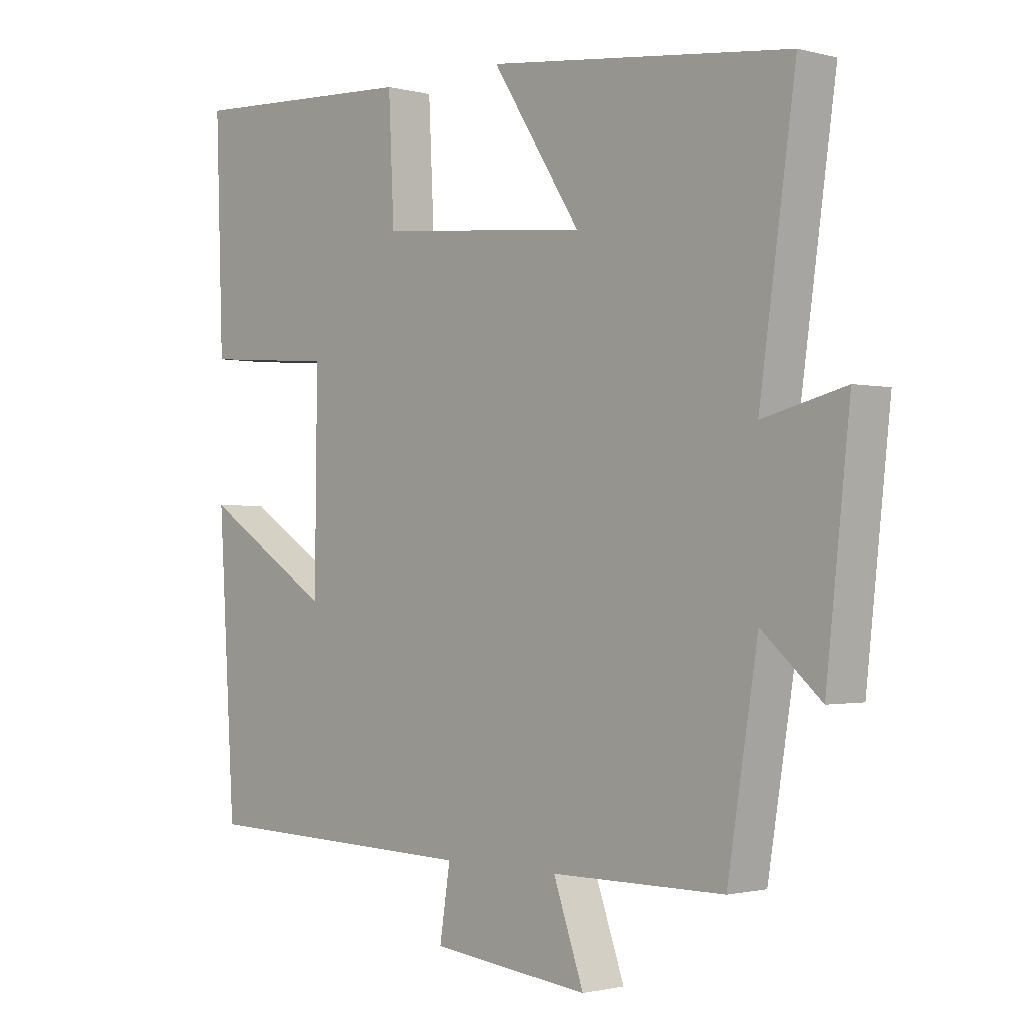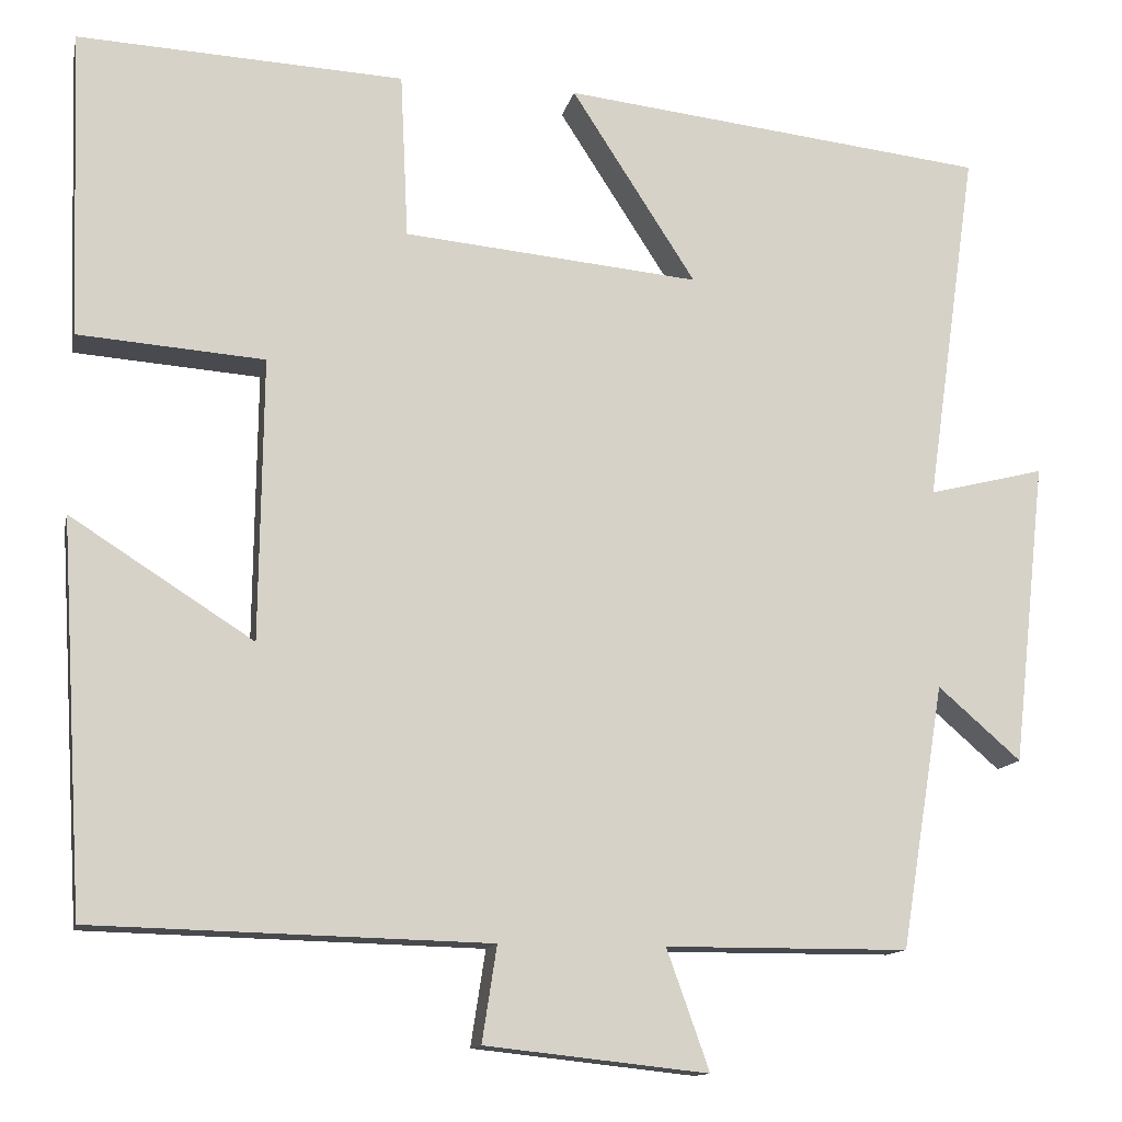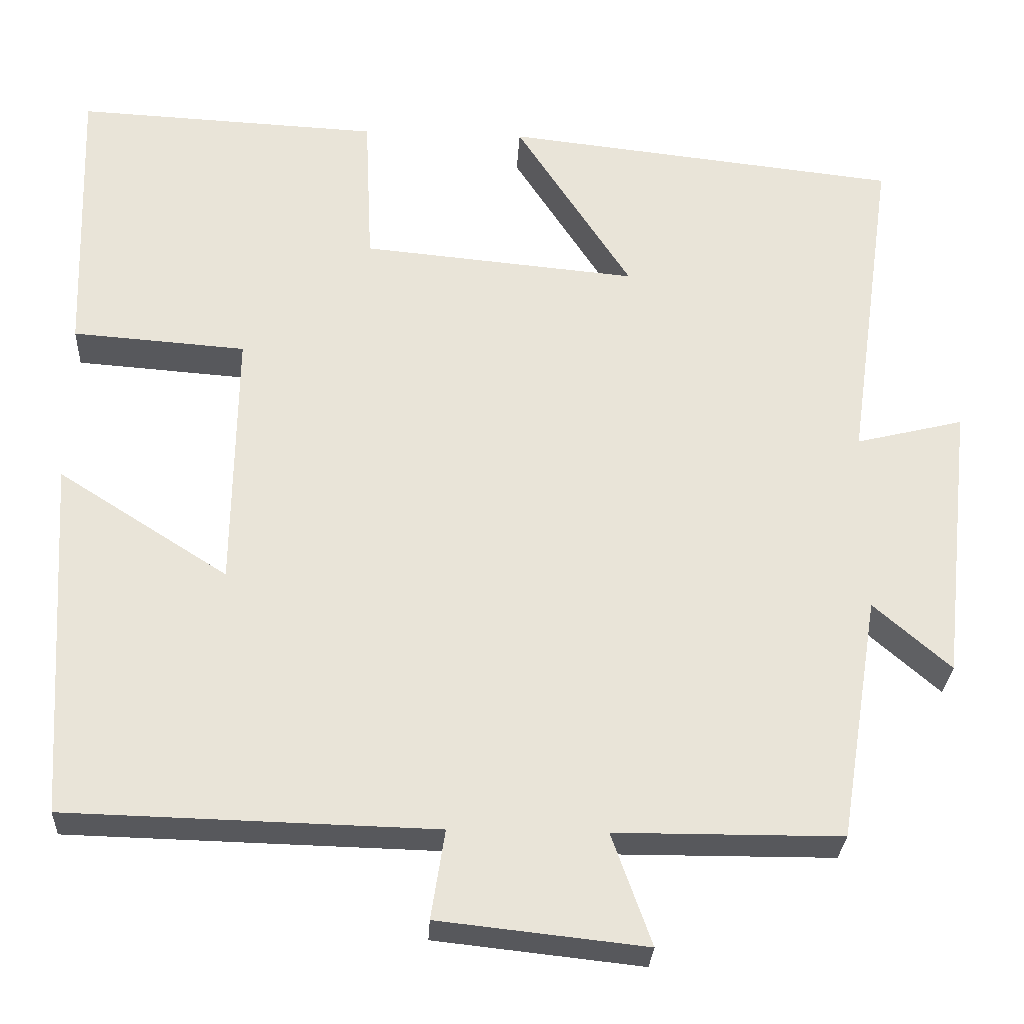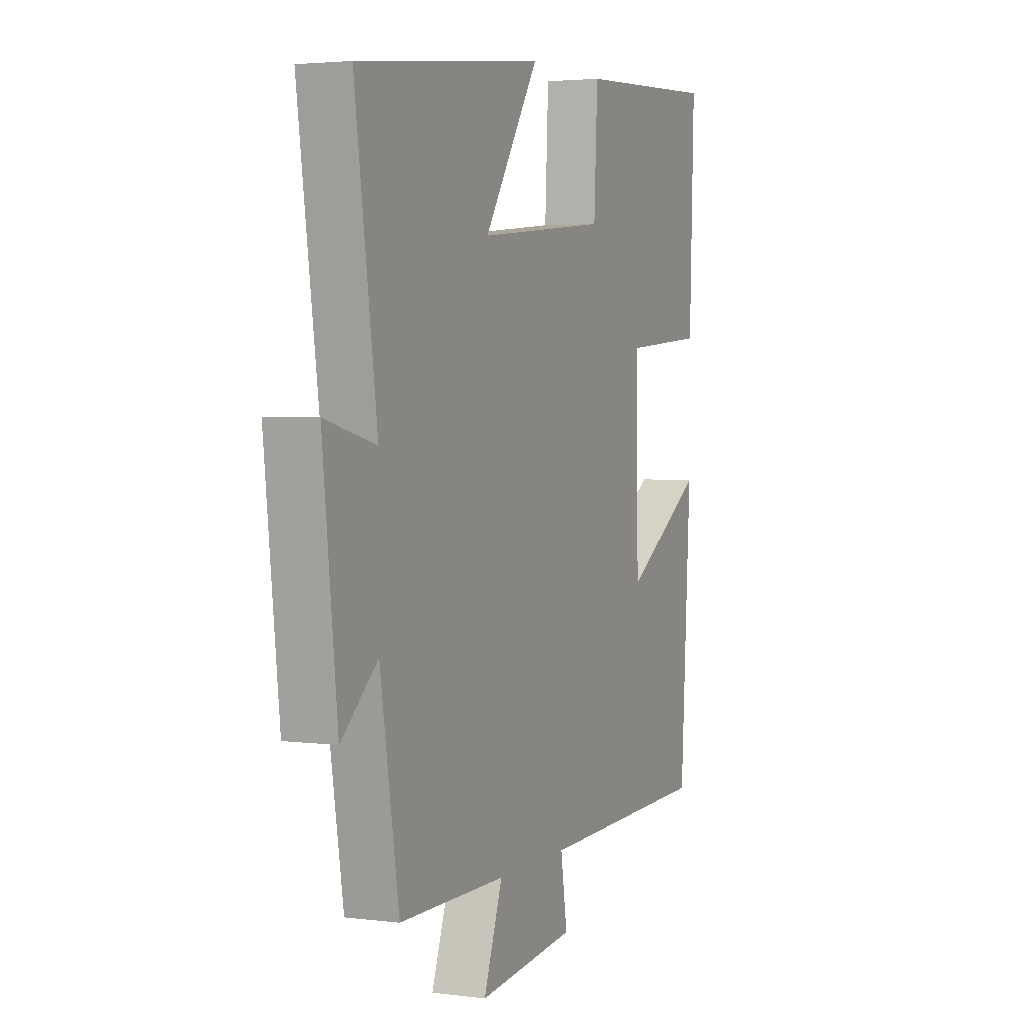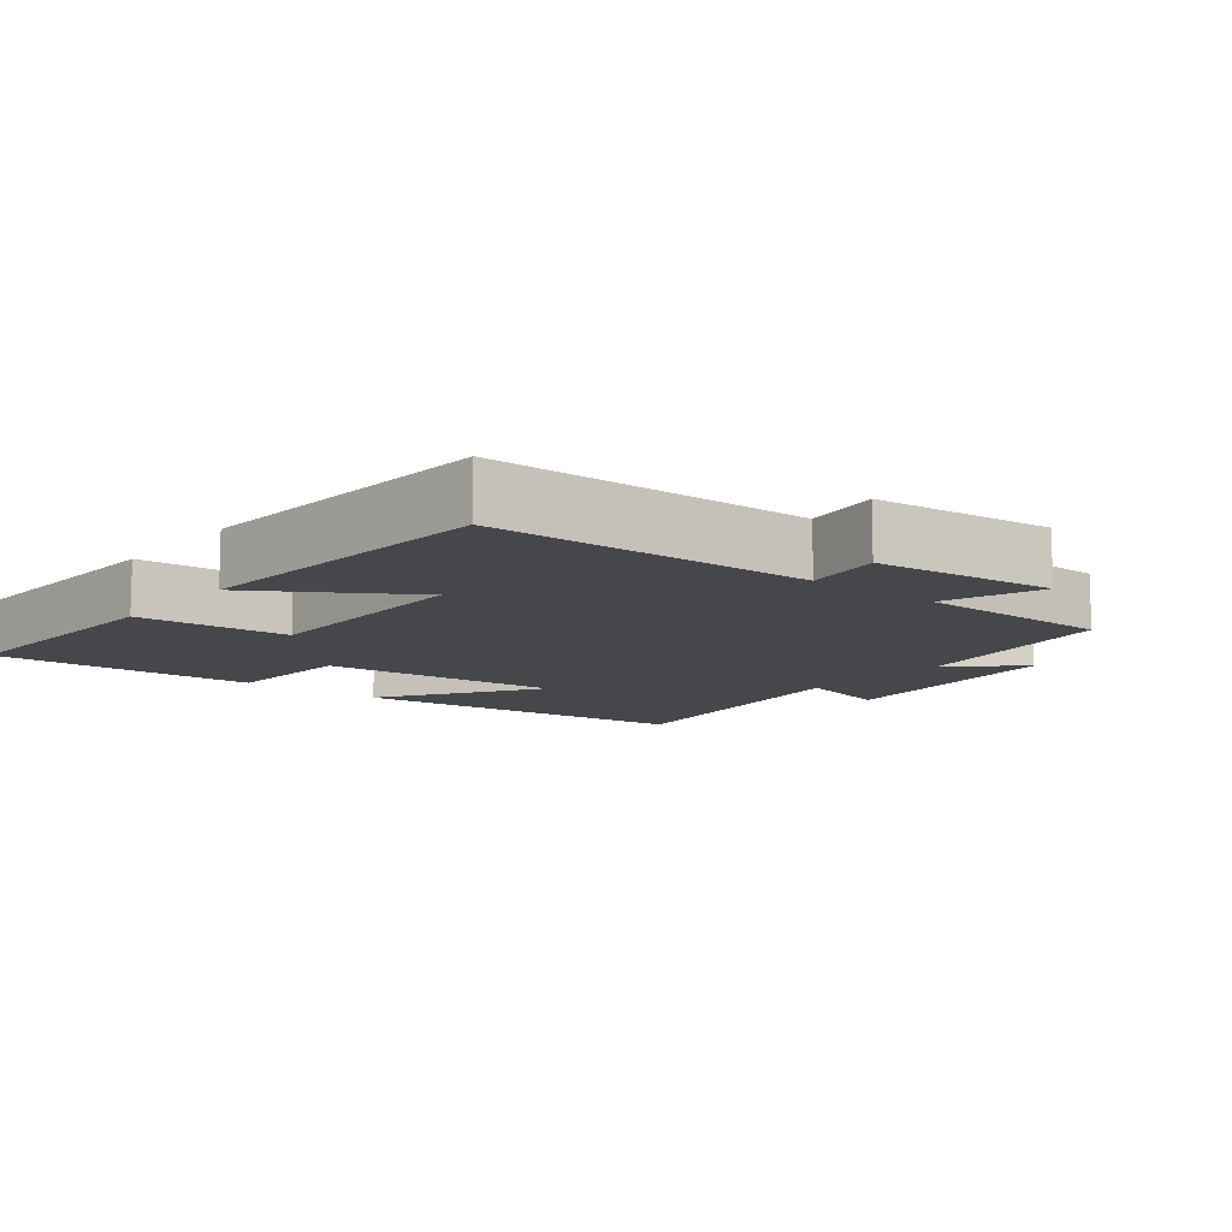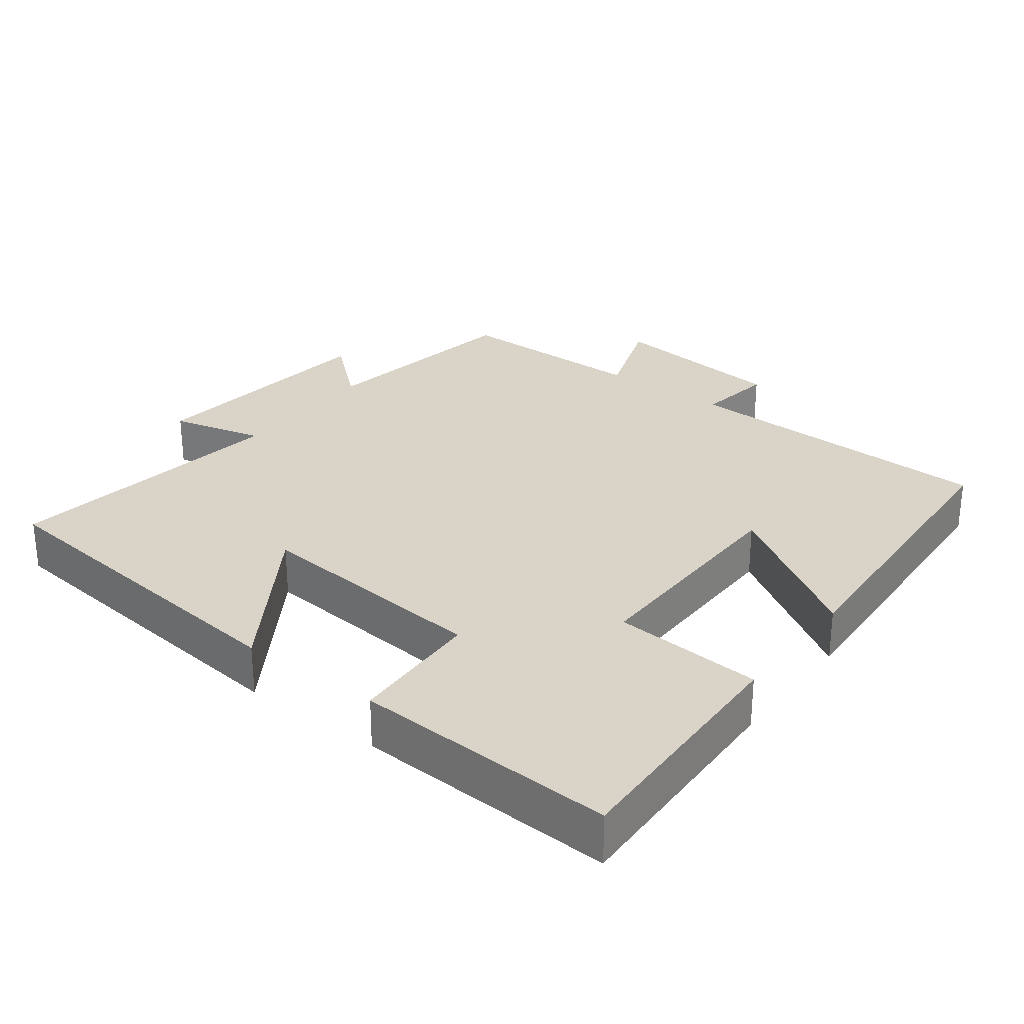
<metadata>
{"format":"obj","ext":"obj","renderer":"f3d","projection":"perspective","resolution":1024,"background":"white","views":[{"elev":-1.3,"azim":-133.3,"up":"+Z"},{"elev":-12.8,"azim":168.1,"up":"+Z"},{"elev":-28.6,"azim":177.0,"up":"+Z"},{"elev":3.2,"azim":-66.2,"up":"+Z"},{"elev":-10.8,"azim":140.8,"up":"+Y"},{"elev":28.5,"azim":37.1,"up":"+Y"}]}
</metadata>
<code>
v 0.512 0.07 0.519
v 0.5 0.07 0.165
v 0.286 0.07 0.149
v 0.29 0.07 -0.175
v 0.5 0.07 -0.041
v 0.473 0.07 -0.488
v 0.018 0.07 -0.5
v 0.035 0.07 -0.61
v -0.221 0.07 -0.638
v -0.172 0.07 -0.5
v -0.451 0.07 -0.499
v -0.5 0.07 -0.196
v -0.595 0.07 -0.279
v -0.633 0.07 0.069
v -0.5 0.07 0.036
v -0.558 0.07 0.445
v -0.069 0.07 0.5
v -0.212 0.07 0.278
v 0.128 0.07 0.31
v 0.137 0.07 0.5
v 0.512 0 0.519
v 0.5 0 0.165
v 0.286 0 0.149
v 0.29 0 -0.175
v 0.5 0 -0.041
v 0.473 0 -0.488
v 0.018 0 -0.5
v 0.035 0 -0.61
v -0.221 0 -0.638
v -0.172 0 -0.5
v -0.451 0 -0.499
v -0.5 0 -0.196
v -0.595 0 -0.279
v -0.633 0 0.069
v -0.5 0 0.036
v -0.558 0 0.445
v -0.069 0 0.5
v -0.212 0 0.278
v 0.128 0 0.31
v 0.137 0 0.5
f 1 2 3
f 20 1 3
f 19 20 3
f 18 19 3 4
f 15 16 17 18
f 15 18 4
f 12 13 14 15
f 12 15 4
f 11 12 4
f 10 11 4
f 7 8 9 10
f 6 7 10
f 5 6 10
f 4 5 10
f 23 22 21
f 23 21 40
f 23 40 39
f 24 23 39 38
f 38 37 36 35
f 24 38 35
f 35 34 33 32
f 24 35 32
f 24 32 31
f 24 31 30
f 30 29 28 27
f 30 27 26
f 30 26 25
f 30 25 24
f 1 21 22 2
f 2 22 23 3
f 3 23 24 4
f 4 24 25 5
f 5 25 26 6
f 6 26 27 7
f 7 27 28 8
f 8 28 29 9
f 9 29 30 10
f 10 30 31 11
f 11 31 32 12
f 12 32 33 13
f 13 33 34 14
f 14 34 35 15
f 15 35 36 16
f 16 36 37 17
f 17 37 38 18
f 18 38 39 19
f 19 39 40 20
f 20 40 21 1

</code>
